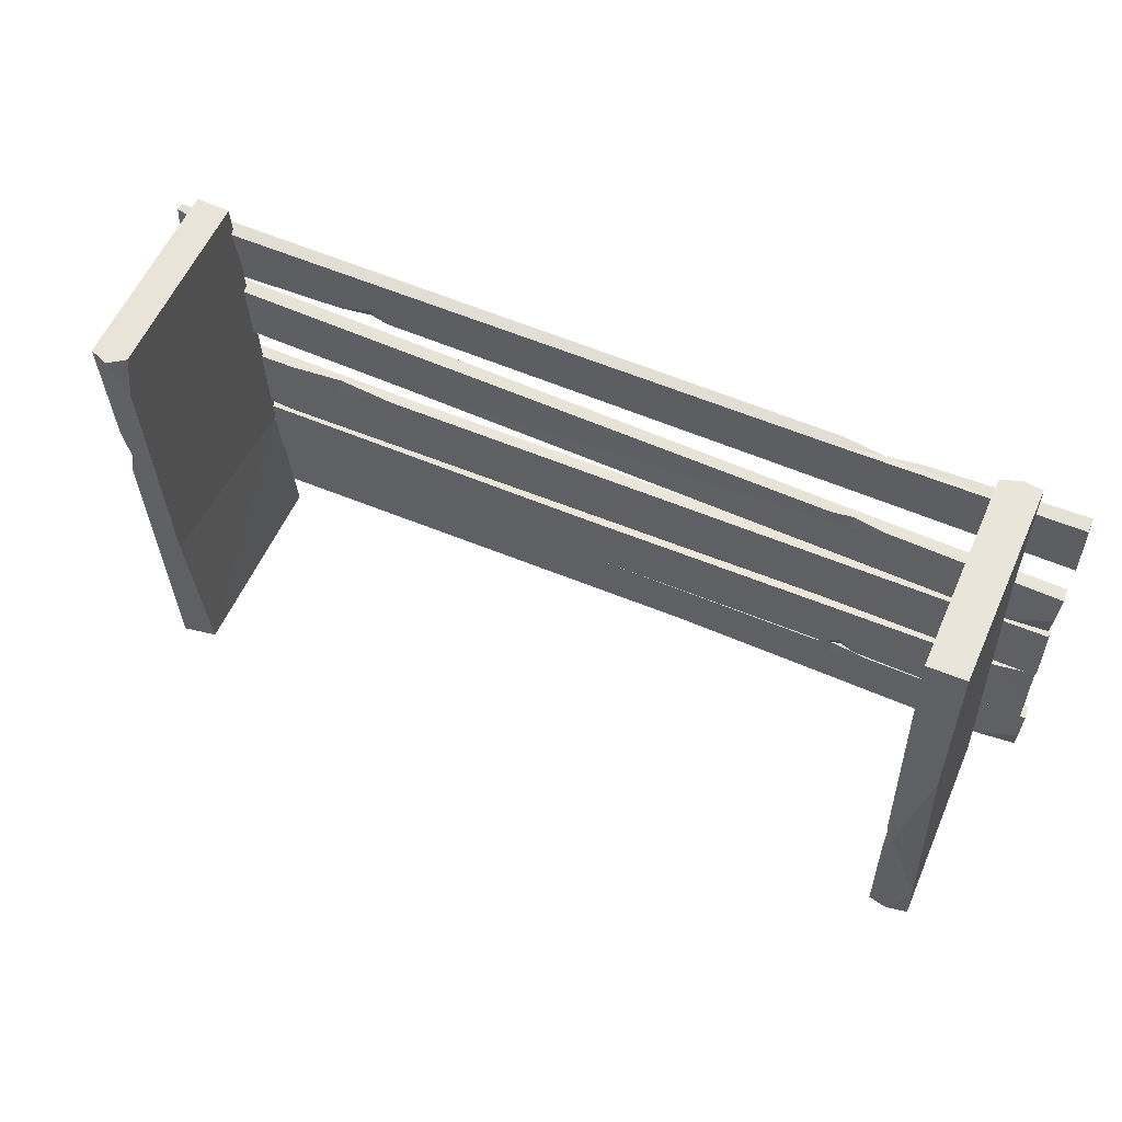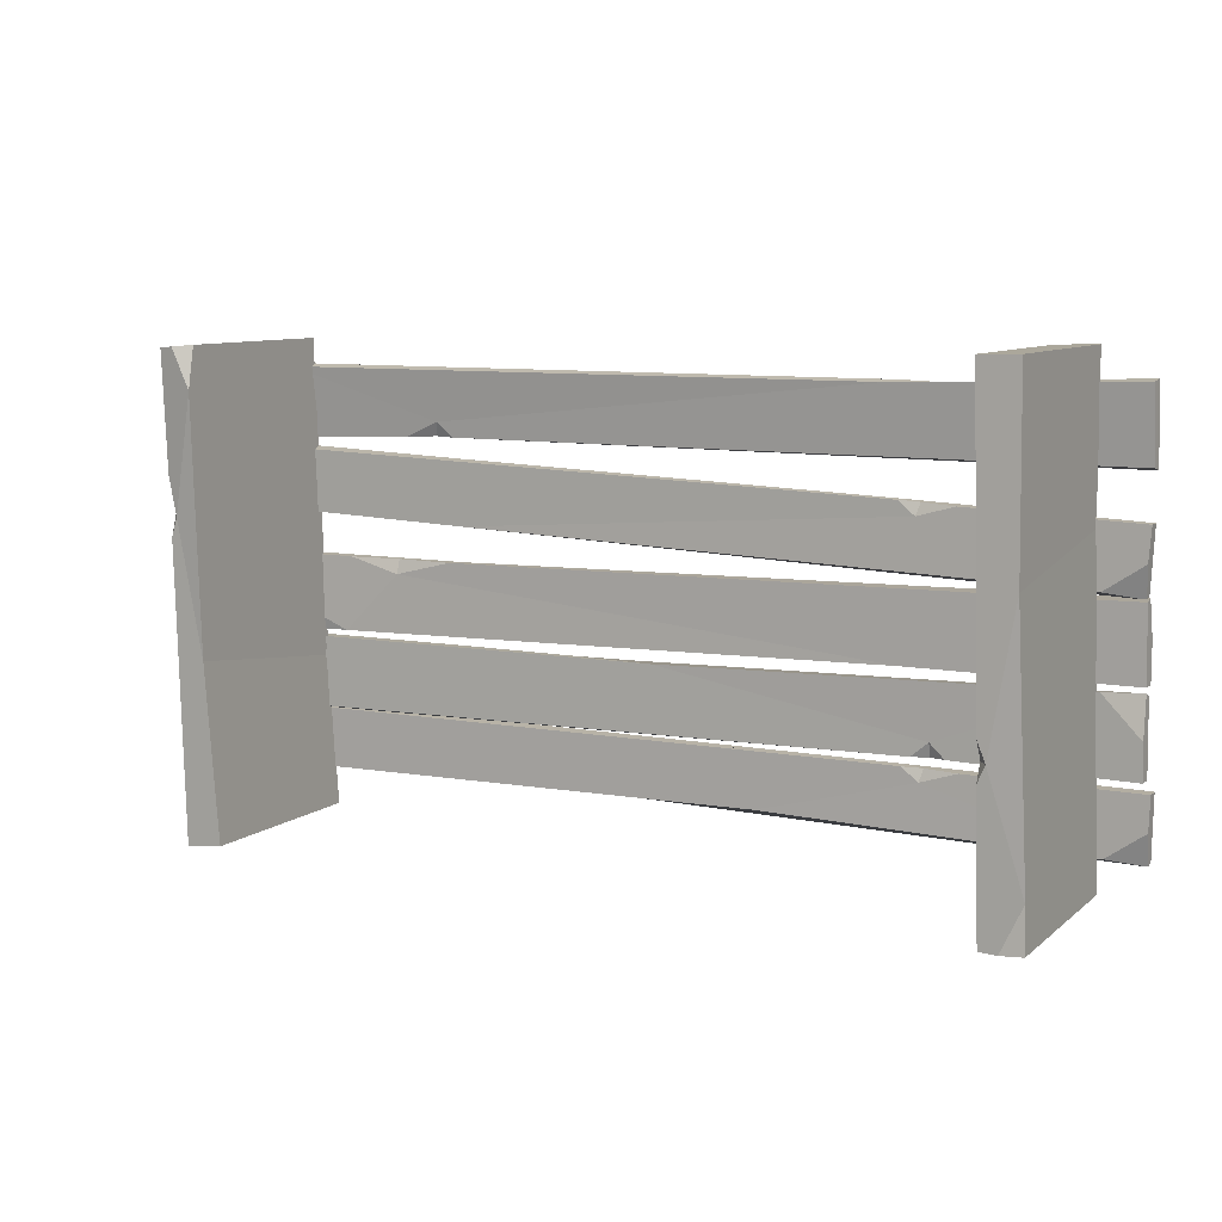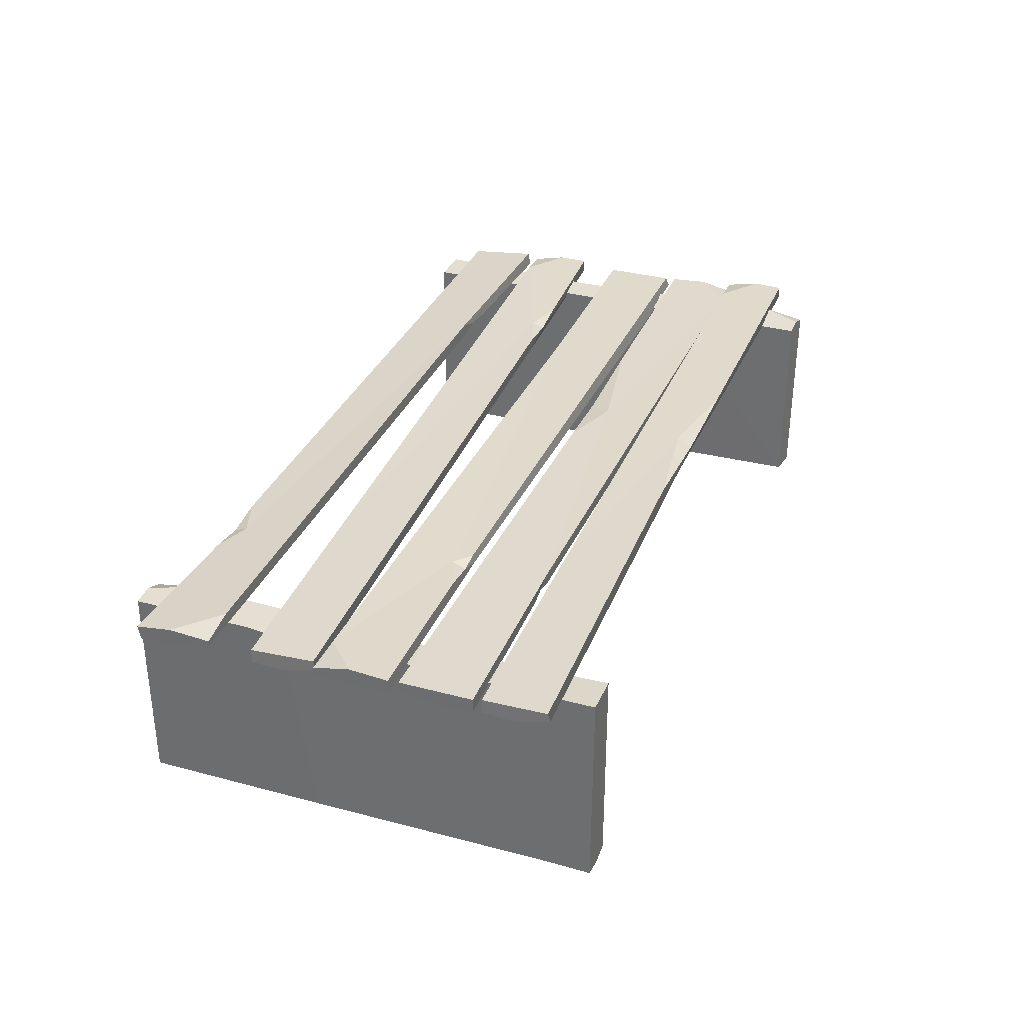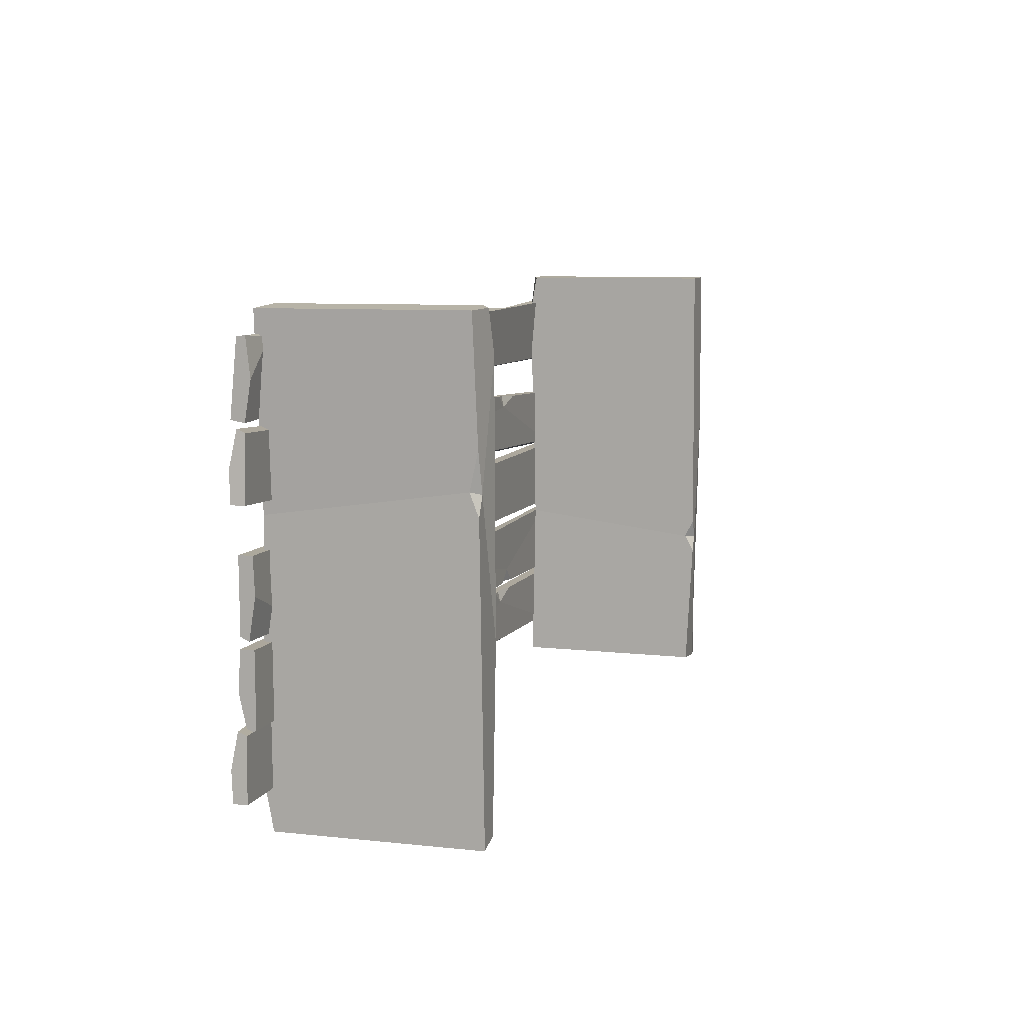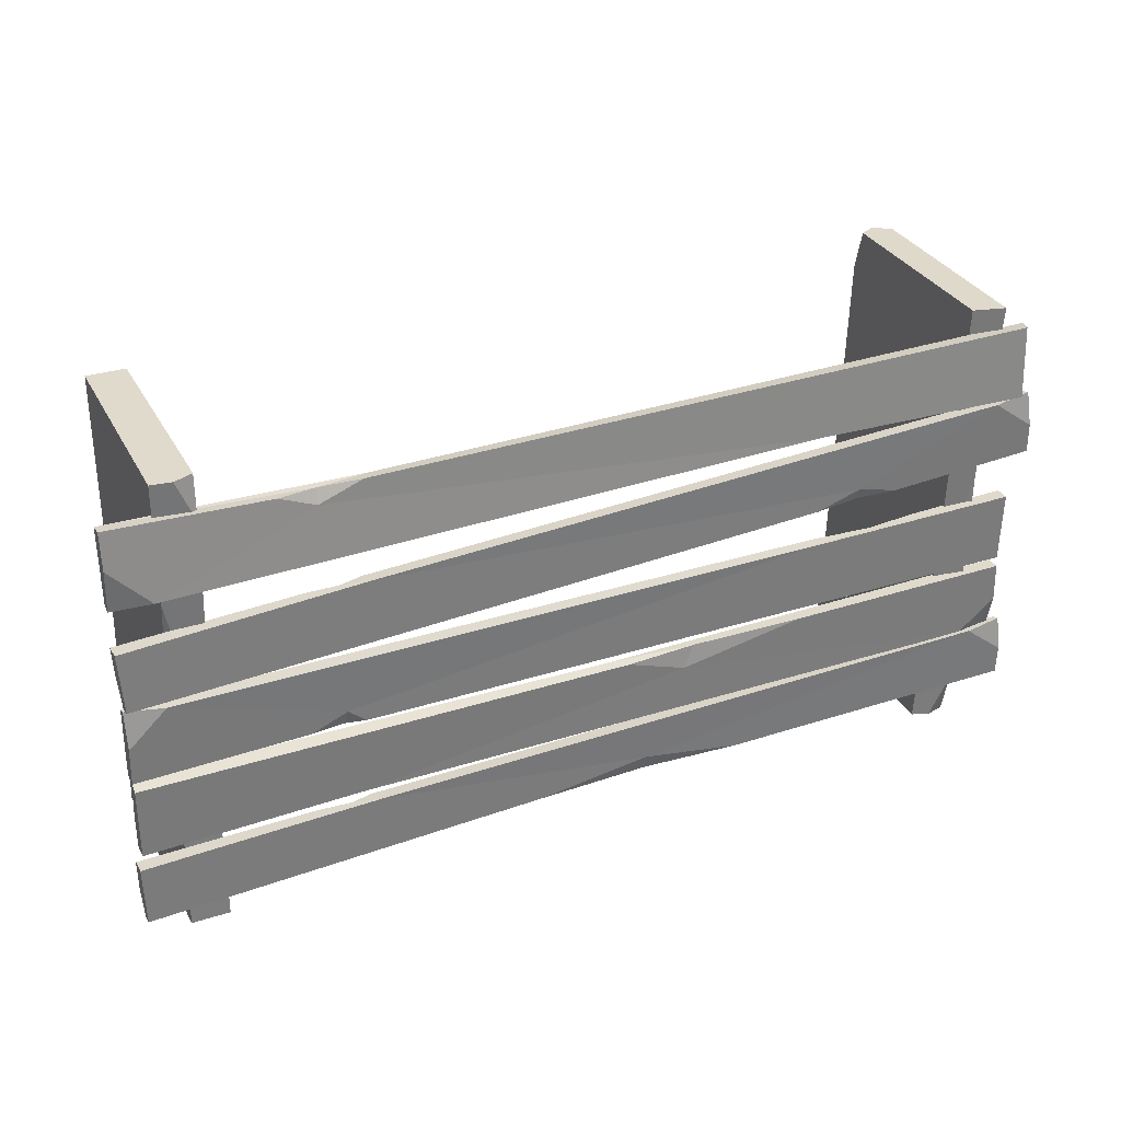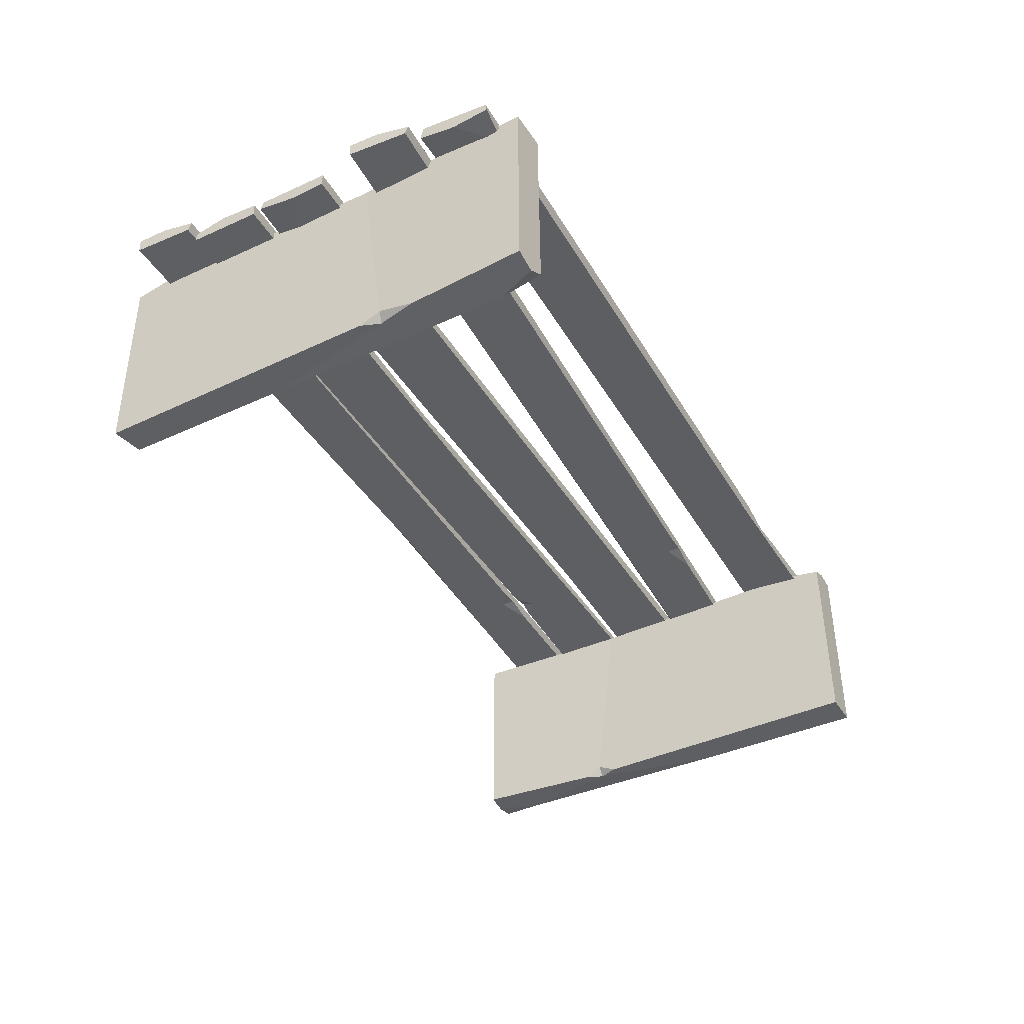
<metadata>
{"format":"obj","ext":"obj","renderer":"f3d","projection":"perspective","resolution":1024,"background":"white","views":[{"elev":57.5,"azim":24.0,"up":"+Z"},{"elev":8.9,"azim":28.1,"up":"+Z"},{"elev":32.7,"azim":109.6,"up":"+Y"},{"elev":8.0,"azim":-72.1,"up":"+Z"},{"elev":33.3,"azim":155.2,"up":"+Z"},{"elev":-41.1,"azim":-62.1,"up":"+Y"}]}
</metadata>
<code>
v 119.4 48.39 -35.19
v -117.4 46.09 -35.03
v 119.5 44.88 -35.19
v -117.3 43.95 -35.91
v 119.2 46.25 -51.66
v -117.6 43.94 -51.77
v 119.2 48.38 -51.05
v -117.7 47.45 -51.77
v 60.25 47.68 -34.91
v 66.88 45.81 -35.04
v 24.94 44.64 -49.37
v -36.91 47.44 -50.95
v 109.4 44.81 -50.85
v 119.4 44.23 -43.66
v 75.51 44.92 -35.2
v 66.06 44.86 -38.29
v 61.62 44.83 -34.93
v -117.6 47.82 -43.9
v -107.2 47.53 -35.39
v -11.22 46.27 -50.29
v 17.39 47.49 -49.57
v -11.11 47.46 -46.09
v 105.7 -9.182 62.05
v 108.9 -7.287 -58.98
v 105.7 43.56 62.05
v 108.4 44.27 -59
v 95.64 42.22 61.82
v 98.72 44.27 -59.22
v 96.01 -9.182 61.82
v 98.72 -7.211 -59.22
v 106.3 -9.15 15.35
v 106.1 42.2 22.46
v 98.16 43.21 -13.48
v 98.35 -9.15 -24.15
v 96.2 44.27 51.14
v 100.5 44.19 61.93
v 106 43.21 31.75
v 104.1 43.21 21.55
v 106.2 43.21 16.73
v 103.5 -8.252 -59.11
v 108.6 -7.211 -47.92
v 98.27 -6.694 -19.71
v 98.18 -9.15 -14.69
v 100.2 -9.15 -19.77
v -108.1 44.85 58.92
v -103.5 44.14 -62.05
v -107.6 -6.124 58.92
v -102.7 -7.169 -62
v -98.2 -5.581 59.76
v -93.79 -6.091 -61.2
v -98.86 43.92 59.73
v -93.96 44.52 -61.2
v -105.2 44.53 12.33
v -105.4 -4.73 19.44
v -96.17 -7.668 -15.55
v -95.97 44.1 -26.21
v -98.02 -7.981 49.06
v -102.6 -8.265 59.36
v -105.6 -6.836 28.72
v -103.4 -7.029 18.74
v -105.2 -6.843 13.71
v -98.58 45.72 -61.6
v -103.9 46.01 -50.99
v -96.06 42.77 -21.79
v -96.27 44.11 -16.77
v -97.94 44.2 -22.05
v -114.1 43.22 -16.99
v 117.8 44.59 -12.86
v -114.1 46.73 -16.99
v 117.9 46.73 -13.9
v -113.8 45.36 -36.29
v 118.1 46.73 -32.48
v -113.9 43.22 -35.57
v 118.1 43.22 -32.48
v -1.816 43.55 -16.36
v -24.57 45.45 -16.48
v 63.23 46.41 -32.21
v 72.76 43.55 -32.08
v -104.3 46.73 -35.44
v -114 47.38 -26.92
v -54.29 46.41 -16.65
v -21.63 46.41 -22.08
v -6.249 46.41 -16.39
v 118 42.86 -23.25
v 108 43.22 -13.18
v 68.8 44.74 -32.13
v 64.32 43.55 -32.19
v 68.84 43.55 -28.37
v 118 46.7 24.04
v -118.6 44.4 33.05
v 118.2 43.19 24.04
v -118.6 42.26 32.16
v 117.2 44.56 7.593
v -119.4 42.25 16.33
v 117.2 46.69 8.204
v -119.5 45.76 16.33
v 58.93 45.99 26.53
v 65.56 44.12 26.16
v -54.74 42.95 13.94
v -80.45 45.74 14.51
v 107.4 43.12 8.768
v 117.7 42.53 15.58
v 74.17 43.23 25.67
v 64.61 43.16 22.93
v 60.3 43.14 26.46
v -119.1 46.13 24.19
v -108.4 45.83 32.31
v -69.77 44.58 14.27
v -57.88 45.8 14.01
v -69.66 45.77 17.48
v 118.1 43.22 -11.32
v -113.8 44.59 -15.22
v 118.1 46.73 -11.32
v -113.8 46.73 -14.18
v 117.8 45.36 7.974
v -114.1 46.73 4.399
v 117.8 43.22 7.258
v -114.1 43.22 4.399
v 61.02 43.55 -11.47
v 67.37 45.45 -11.34
v -54.8 46.41 4.538
v -87.94 43.55 4.34
v 108.3 46.73 7.059
v 118 47.38 -1.396
v 75.67 46.41 -11.17
v 66.53 46.41 -7.52
v 62.26 46.41 -11.45
v -114 42.86 -4.823
v -89.66 43.22 -14.82
v -74.17 44.74 4.422
v -58.58 43.55 4.516
v -74.25 43.55 0.6576
v -113.8 48.14 34.51
v 118.2 46.5 35.35
v -113.8 44.66 33.88
v 118.2 44.27 35.99
v -114.2 44.03 53.24
v 117.8 42.35 54.4
v -114.2 46.22 52.92
v 117.8 45.83 55.03
v -56.71 47.55 36.35
v -63.06 45.68 35.91
v 56.47 42.94 52.73
v 78.96 45.74 53.18
v -104.6 42.72 52.43
v -114 42.99 43.59
v -71.36 44.76 35.61
v -62.37 44.33 39.55
v -57.95 44.72 35.82
v 118 47.14 45.96
v 108.3 47.86 35.63
v 69.62 44.58 52.99
v 59.04 45.76 53.24
v 70.06 46.14 49.47
f 1 9 10 15 3
f 13 16 11
f 5 13 11 20 21 7
f 7 21 22 9 1
f 7 1 3 14 5
f 17 10 9 19 2 4
f 11 16 17 4 6
f 12 20 6 8
f 9 22 19
f 14 13 5
f 16 15 10
f 17 16 10
f 2 18 8 6 4
f 19 18 2
f 22 20 12
f 22 21 20
f 3 15 16 13 14
f 6 20 11
f 19 22 12 8 18
f 23 31 32 37 25
f 35 38 33
f 27 35 33 42 43 29
f 29 43 44 31 23
f 29 23 25 36 27
f 39 32 31 41 24 26
f 33 38 39 26 28
f 34 42 28 30
f 31 44 41
f 36 35 27
f 38 37 32
f 39 38 32
f 24 40 30 28 26
f 41 40 24
f 44 42 34
f 44 43 42
f 25 37 38 35 36
f 28 42 33
f 41 44 34 30 40
f 45 53 54 59 47
f 57 60 55
f 49 57 55 64 65 51
f 51 65 66 53 45
f 51 45 47 58 49
f 61 54 53 63 46 48
f 55 60 61 48 50
f 56 64 50 52
f 53 66 63
f 58 57 49
f 60 59 54
f 61 60 54
f 46 62 52 50 48
f 63 62 46
f 66 64 56
f 66 65 64
f 47 59 60 57 58
f 50 64 55
f 63 66 56 52 62
f 67 75 76 81 69
f 79 82 77
f 71 79 77 86 87 73
f 73 87 88 75 67
f 73 67 69 80 71
f 83 76 75 85 68 70
f 77 82 83 70 72
f 78 86 72 74
f 75 88 85
f 80 79 71
f 82 81 76
f 83 82 76
f 68 84 74 72 70
f 85 84 68
f 88 86 78
f 88 87 86
f 69 81 82 79 80
f 72 86 77
f 85 88 78 74 84
f 89 97 98 103 91
f 101 104 99
f 93 101 99 108 109 95
f 95 109 110 97 89
f 95 89 91 102 93
f 105 98 97 107 90 92
f 99 104 105 92 94
f 100 108 94 96
f 97 110 107
f 102 101 93
f 104 103 98
f 105 104 98
f 90 106 96 94 92
f 107 106 90
f 110 108 100
f 110 109 108
f 91 103 104 101 102
f 94 108 99
f 107 110 100 96 106
f 111 119 120 125 113
f 123 126 121
f 115 123 121 130 131 117
f 117 131 132 119 111
f 117 111 113 124 115
f 127 120 119 129 112 114
f 121 126 127 114 116
f 122 130 116 118
f 119 132 129
f 124 123 115
f 126 125 120
f 127 126 120
f 112 128 118 116 114
f 129 128 112
f 132 130 122
f 132 131 130
f 113 125 126 123 124
f 116 130 121
f 129 132 122 118 128
f 133 141 142 147 135
f 145 148 143
f 137 145 143 152 153 139
f 139 153 154 141 133
f 139 133 135 146 137
f 149 142 141 151 134 136
f 143 148 149 136 138
f 144 152 138 140
f 141 154 151
f 146 145 137
f 148 147 142
f 149 148 142
f 134 150 140 138 136
f 151 150 134
f 154 152 144
f 154 153 152
f 135 147 148 145 146
f 138 152 143
f 151 154 144 140 150

</code>
